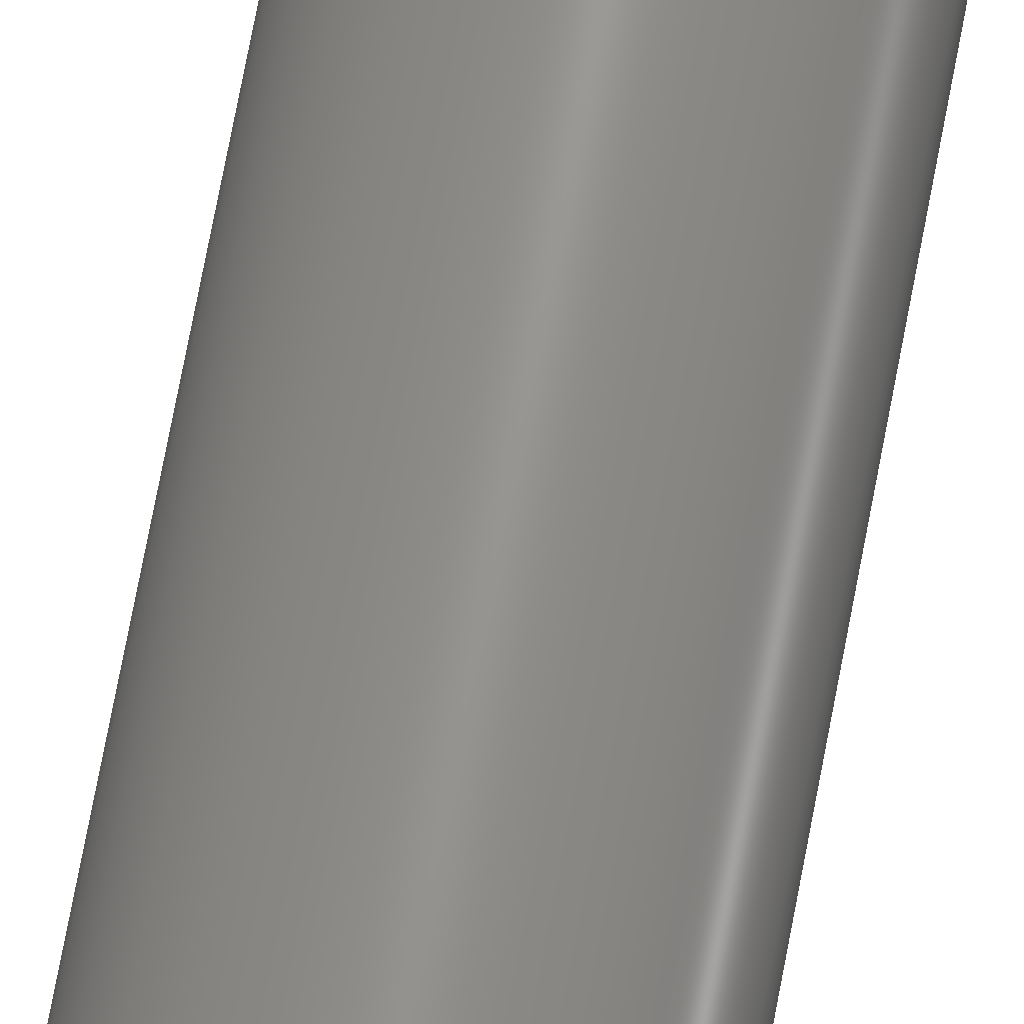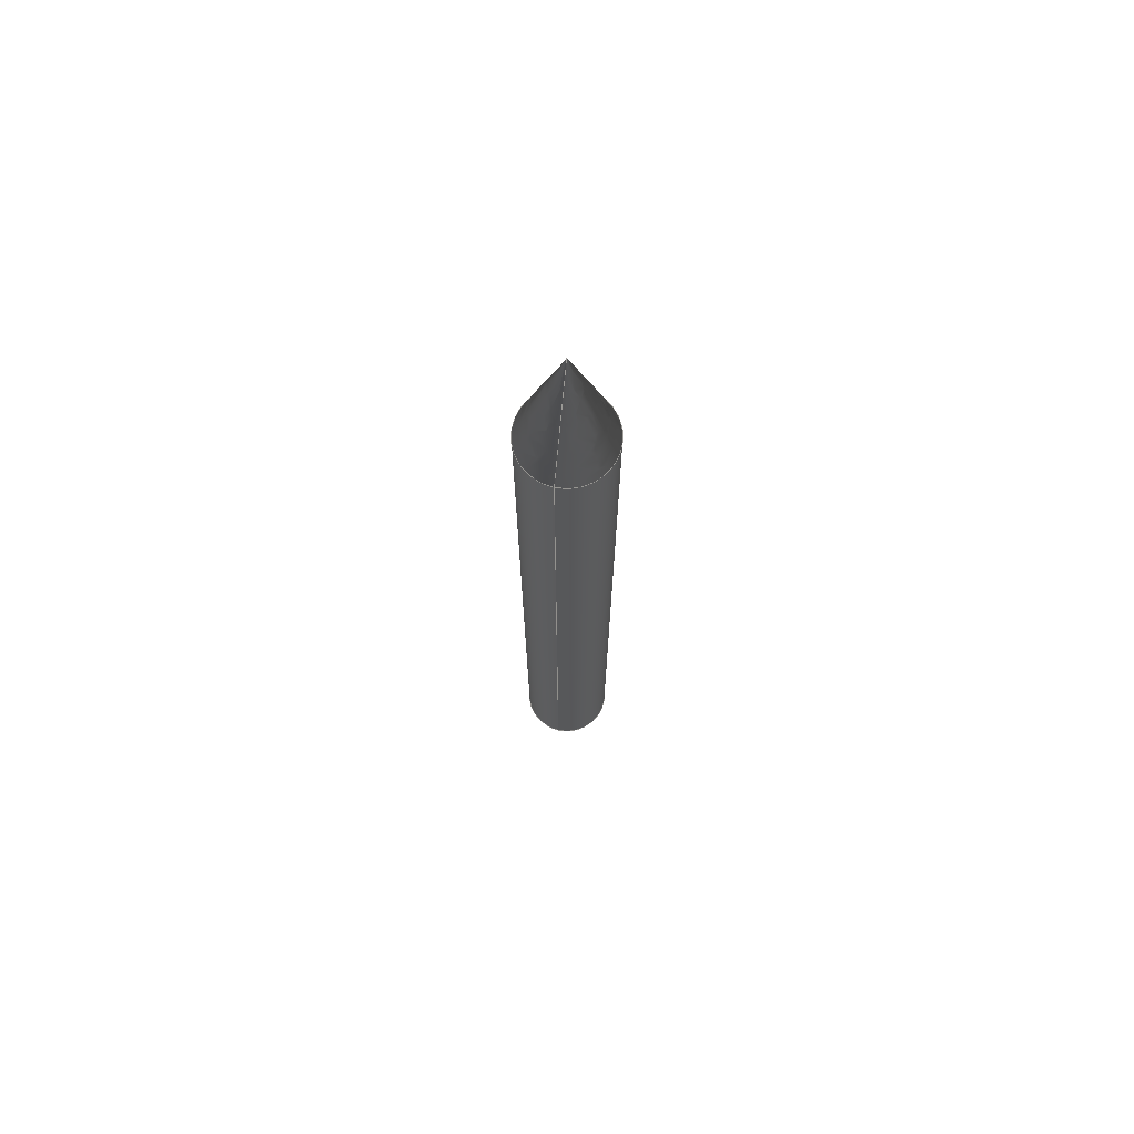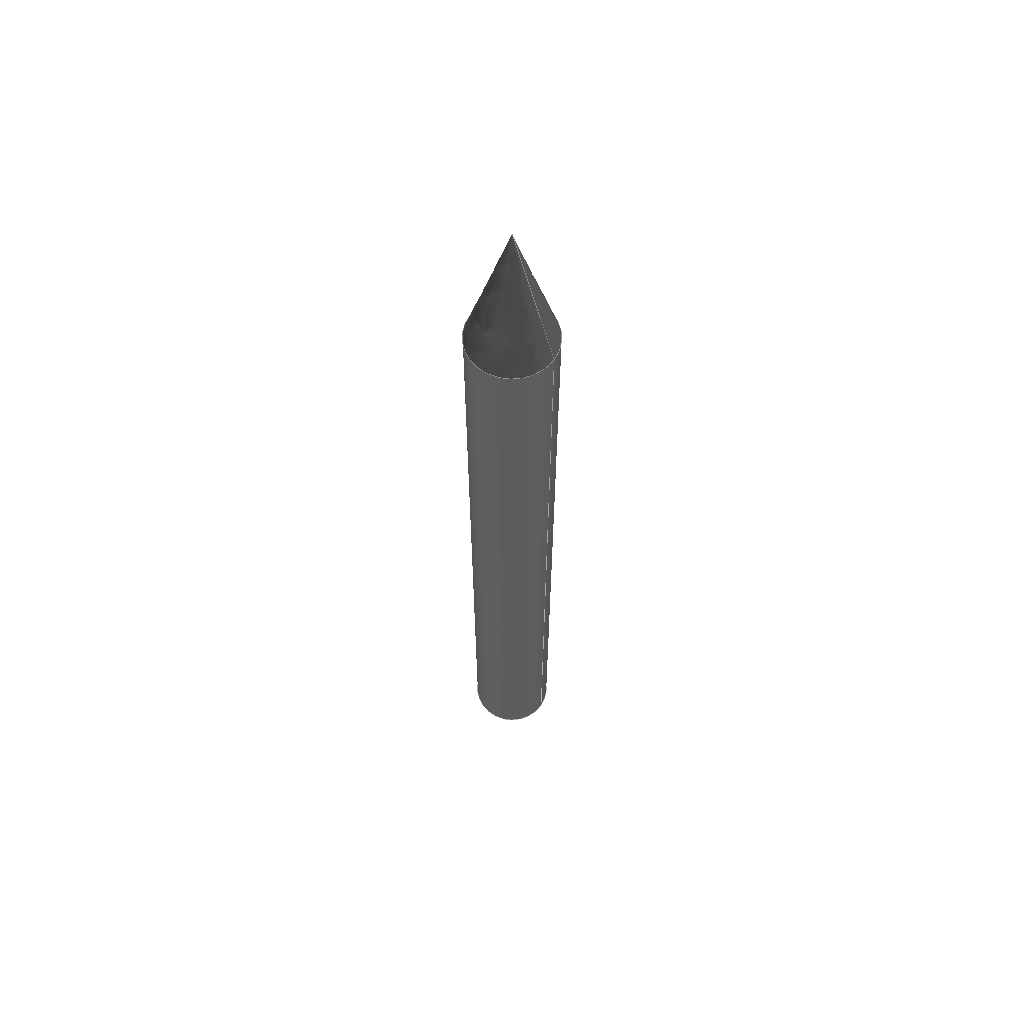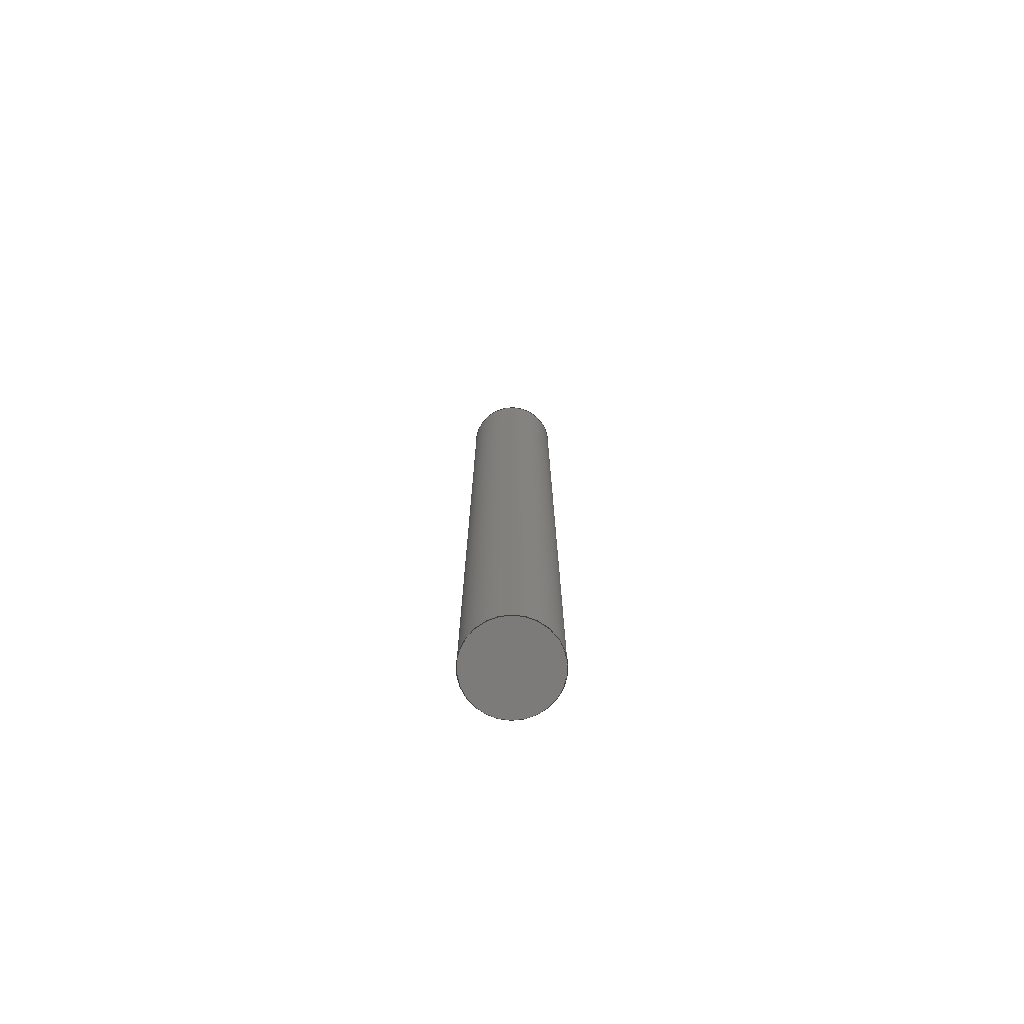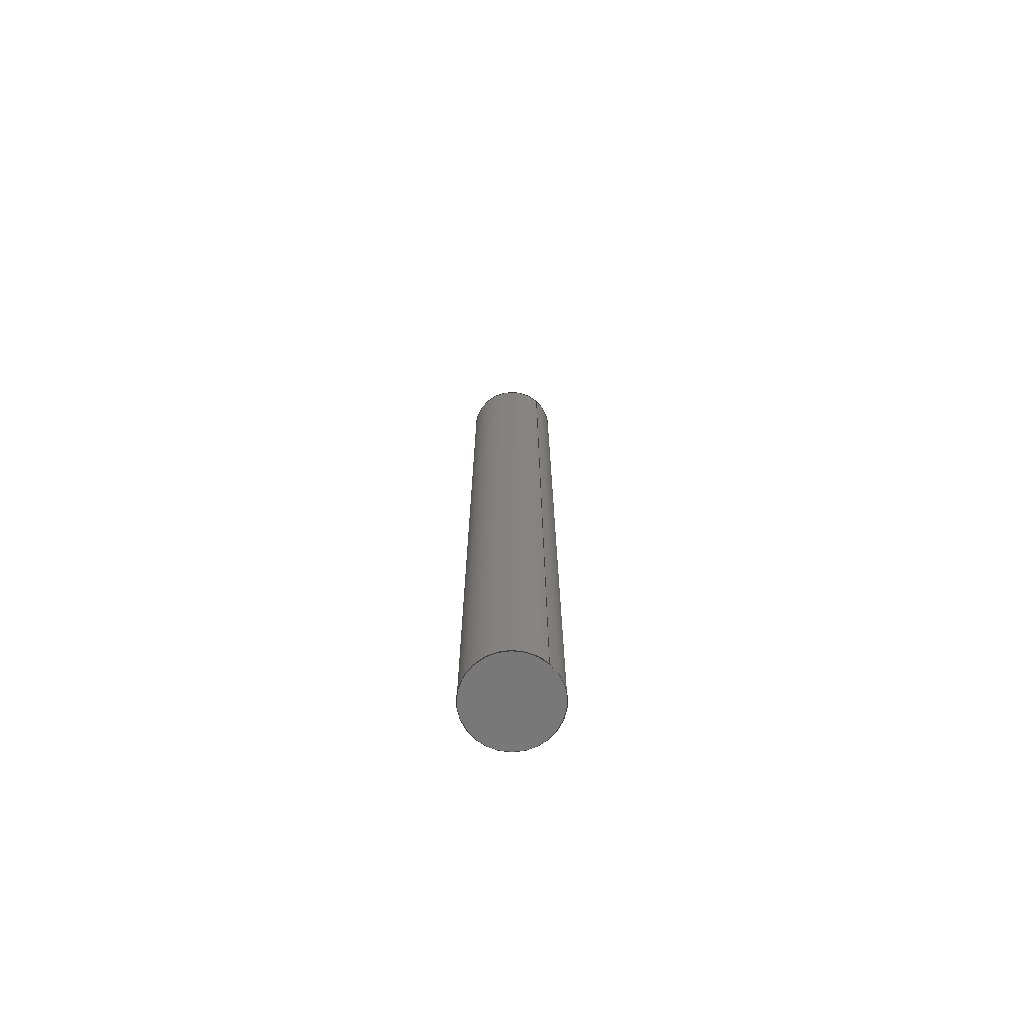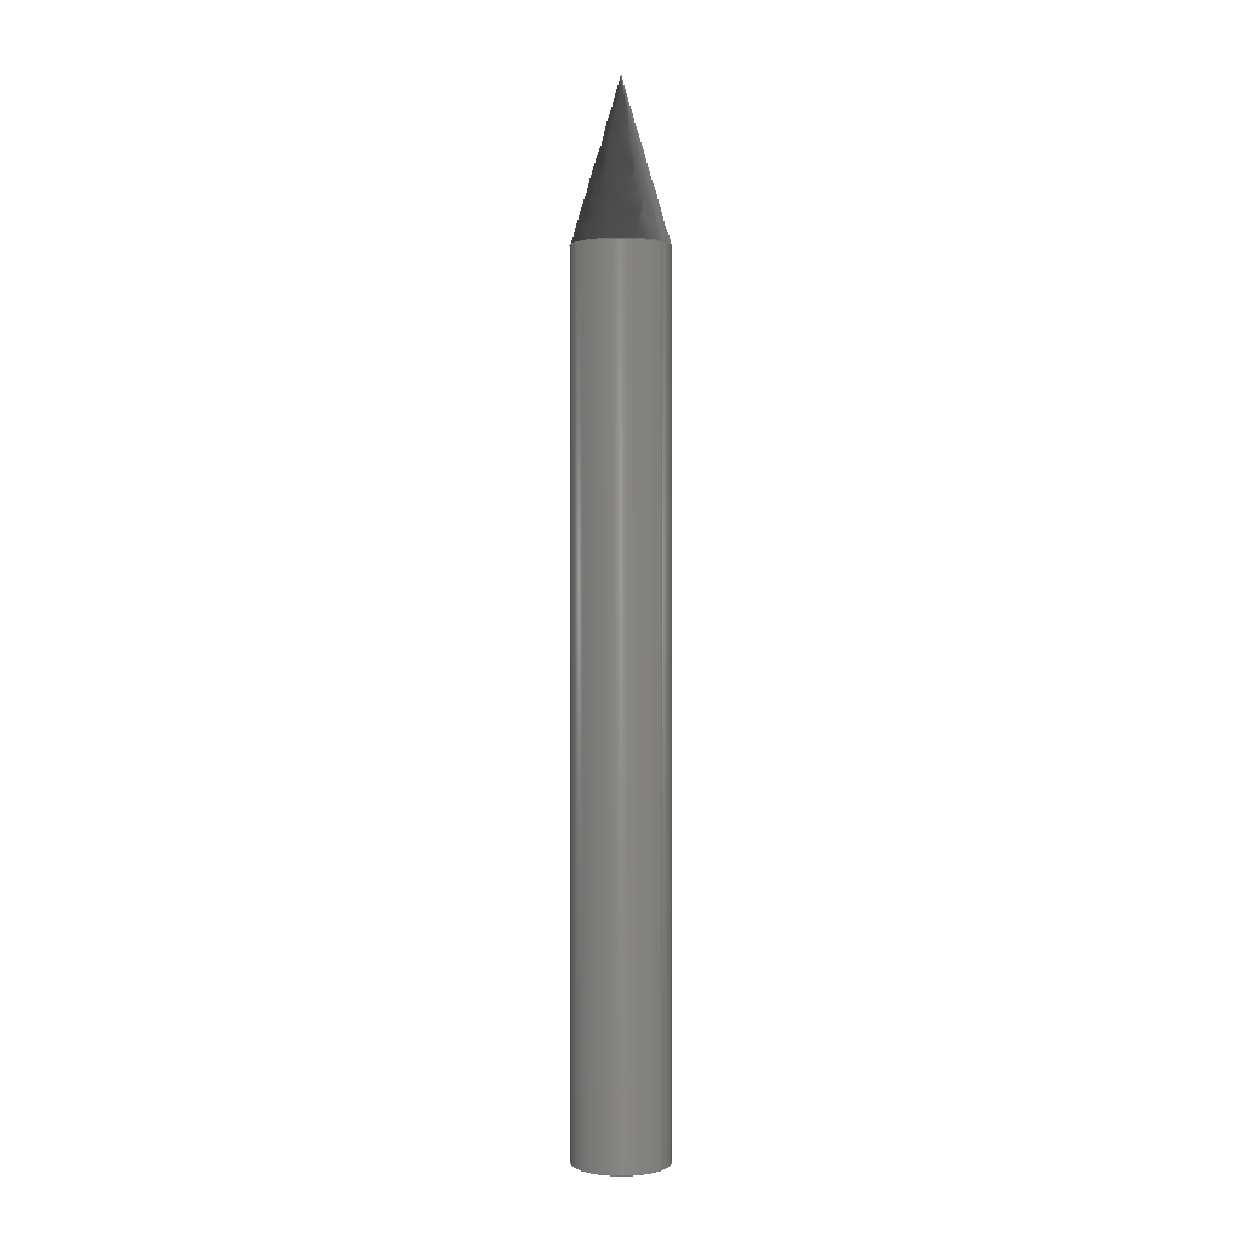
<metadata>
{"format":"iges","ext":"iges","renderer":"f3d","projection":"perspective","resolution":1024,"background":"white","views":[{"elev":70.9,"azim":-169.4,"up":"+Y"},{"elev":71.4,"azim":102.8,"up":"+Z"},{"elev":61.3,"azim":33.1,"up":"+Z"},{"elev":-74.8,"azim":-35.7,"up":"+Z"},{"elev":-71.3,"azim":48.1,"up":"+Z"},{"elev":1.2,"azim":38.7,"up":"+Z"}]}
</metadata>
<code>

,,31HOpen CASCADE IGES processor 6.7,13HFilename.iges,
16HOpen CASCADE 6.7,31HOpen CASCADE IGES processor 6.7,32,308,15,308,15,
,1,2,2HMM,1,0.01,15H2.024e+07,1e-07,64,4Huesr,,11,0,
15H2.024e+07,;
     402       1       0       0       0       0       0       000000000
     402       0       0       1       1                               0
     144       2       0       0       0       0       0       000020000
     144       0     -53       1       0                               0
     120       3       0       0       0       0       0       000010000
     120       0     -53       1       0                               0
     110       4       0       0       0       0       0       000010000
     110       0     -53       1       0                               0
     110       5       0       0       0       0       0       000010000
     110       0     -53       1       0                               0
     142       6       0       0       0       0       0       000010500
     142       0     -53       1       0                               0
     102       7       0       0       0       0       0       000010000
     102       0       0       1       0                               0
     110       8       0       0       0       0       0       000010000
     110       0     -53       1       0                               0
     110       9       0       0       0       0       0       000010000
     110       0     -53       1       0                               0
     110      10       0       0       0       0       0       000010000
     110       0     -53       2       0                               0
     110      12       0       0       0       0       0       000010000
     110       0     -53       2       0                               0
     102      14       0       0       0       0       0       000010000
     102       0       0       1       0                               0
     100      15       0       0       0       0      27       000010000
     100       0     -53       1       0                               0
     124      16       0       0       0       0       0       000000000
     124       0     -53       2       0                               0
     110      18       0       0       0       0       0       000010000
     110       0     -53       1       0                               0
     100      19       0       0       0       0       0       000010000
     100       0     -53       1       0                               0
     110      20       0       0       0       0       0       000010000
     110       0     -53       1       0                               0
     144      21       0       0       0       0       0       000020000
     144       0     -53       1       0                               0
     108      22       0       0       0       0       0       000010000
     108       0     -53       1       0                               0
     142      23       0       0       0       0       0       000010500
     142       0     -53       1       0                               0
     100      24       0       0       0       0      43       000010000
     100       0     -53       1       0                               0
     124      25       0       0       0       0       0       000000000
     124       0     -53       2       0                               0
     144      27       0       0       0       0       0       000020000
     144       0     -53       1       0                               0
     108      28       0       0       0       0       0       000010000
     108       0     -53       2       0                               0
     142      30       0       0       0       0       0       000010500
     142       0     -53       1       0                               0
     100      31       0       0       0       0       0       000010000
     100       0     -53       1       0                               0
     314      32       0       0       0       0       0       000000200
     314       0     -97       1       0                               0
     402      33       0       0       0       0       0       000000000
     402       0       0       1       1                               0
     144      34       0       0       0       0       0       000020000
     144       0     -97       1       0                               0
     120      35       0       0       0       0      61       000010000
     120       0     -97       1       0                               0
     124      36       0       0       0       0       0       000000000
     124       0     -97       2       0                               0
     110      38       0       0       0       0       0       000010000
     110       0     -97       1       0                               0
     110      39       0       0       0       0       0       000010000
     110       0     -97       1       0                               0
     142      40       0       0       0       0       0       000010500
     142       0     -97       1       0                               0
     102      41       0       0       0       0       0       000010000
     102       0       0       1       0                               0
     110      42       0       0       0       0       0       000010000
     110       0     -97       2       0                               0
     110      44       0       0       0       0       0       000010000
     110       0     -97       1       0                               0
     110      45       0       0       0       0       0       000010000
     110       0     -97       1       0                               0
     102      46       0       0       0       0       0       000010000
     102       0       0       1       0                               0
     110      47       0       0       0       0       0       000010000
     110       0     -97       2       0                               0
     100      49       0       0       0       0      83       000010000
     100       0     -97       1       0                               0
     124      50       0       0       0       0       0       000000000
     124       0     -97       2       0                               0
     110      52       0       0       0       0       0       000010000
     110       0     -97       2       0                               0
     144      54       0       0       0       0       0       000020000
     144       0     -97       1       0                               0
     108      55       0       0       0       0       0       000010000
     108       0     -97       1       0                               0
     142      56       0       0       0       0       0       000010500
     142       0     -97       1       0                               0
     100      57       0       0       0       0      95       000010000
     100       0     -97       1       0                               0
     124      58       0       0       0       0       0       000000000
     124       0     -97       2       0                               0
     314      60       0       0       0       0       0       000000200
     314       0     -97       1       0                               0
402,3,3,35,45;                                                   0000001
144,5,1,0,11;                                                    0000003
120,7,9,0,6.283;                                     0000005
110,0,0,1,0,0,0;                  0000007
110,3,0,0,3,0,54;                           0000009
142,0,5,13,23,3;                                                 0000011
102,4,15,17,19,21;                                               0000013
110,1,1.243e-14,0,1,6.283,0;          0000015
110,1,6.283,0,0,6.283,0;          0000017
110,0,6.283,0,-2.584e-17,0,       0000019
0;                                                         0000019
110,-2.584e-17,1.776e-15,0,1,               0000021
1.377e-14,0;                                        0000021
102,4,25,29,31,33;                                               0000023
100,0,0,0,3,0,3,0;               0000025
124,1,0,0,0,0,-1,0,0,      0000027
0,0,-1,54;                                         0000027
110,3,-7.348e-16,54,3,-7.348e-16,0;       0000029
100,0,0,0,3,0,3,0;               0000031
110,3,-7.348e-16,0,3,-7.348e-16,54;       0000033
144,37,1,0,39;                                                   0000035
108,0,0,1,54,0,0,0,54,0;        0000037
142,0,37,0,41,2;                                                 0000039
100,0,0,0,3,0,3,0;               0000041
124,1,0,0,0,0,1,0,0,       0000043
0,0,1,54;                                          0000043
144,47,1,0,49;                                                   0000045
108,0,0,1,0,0,0,0,0,        0000047
0;                                                         0000047
142,0,47,0,51,2;                                                 0000049
100,0,0,0,3,0,3,0;               0000051
314,92.94,92.94,92.94,;                                 0000053
402,2,57,87;                                                     0000055
144,59,1,0,67;                                                   0000057
120,63,65,6.283,12.57;                              0000059
124,1,0,0,0,0,-1,0,0,      0000061
0,0,-1,54;                                         0000061
110,0,0,1,0,0,0;                  0000063
110,-4.441e-16,0,-10,3,0,0;           0000065
142,0,59,69,77,3;                                                0000067
102,3,71,73,75;                                                  0000069
110,-1.11e-16,6.283,0,1,6.283,        0000071
0;                                                         0000071
110,1,6.283,0,1,12.57,0;              0000073
110,1,12.57,0,0,12.57,0;        0000075
102,3,79,81,85;                                                  0000077
110,-4.441e-16,9.861e-32,64,3,-7.348e-16, 0000079
54;                                                             0000079
100,0,0,0,3,0,3,0;               0000081
124,1,0,0,0,0,1,0,0,       0000083
0,0,1,54;                                          0000083
110,3,-7.348e-16,54,-4.441e-16,9.861e-32, 0000085
64;                                                             0000085
144,89,1,0,91;                                                   0000087
108,0,0,1,54,0,0,0,54,0;        0000089
142,0,89,0,93,2;                                                 0000091
100,0,0,0,3,0,3,0;               0000093
124,1,0,0,0,0,1,0,0,       0000095
0,0,1,54;                                          0000095
314,92.94,92.94,92.94,;                                 0000097
S      1G      4D     98P     60
</code>
